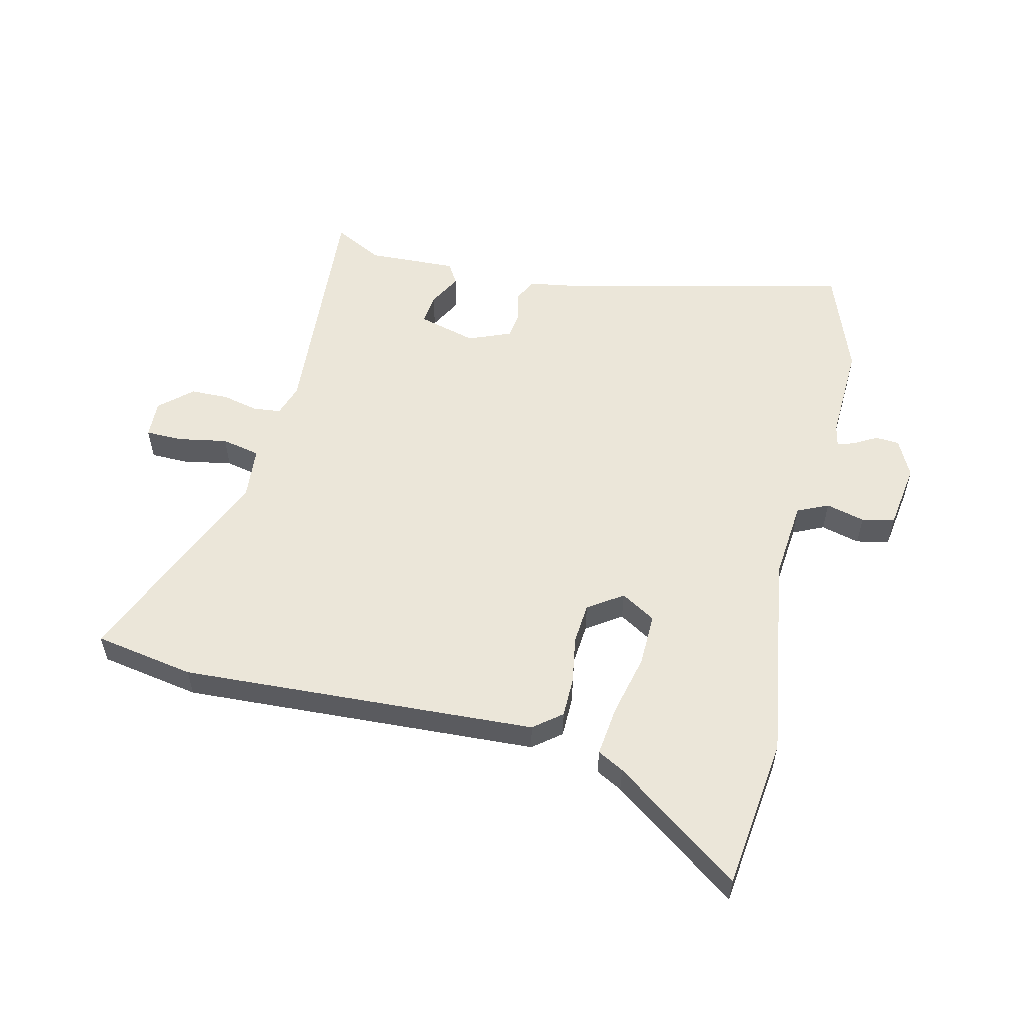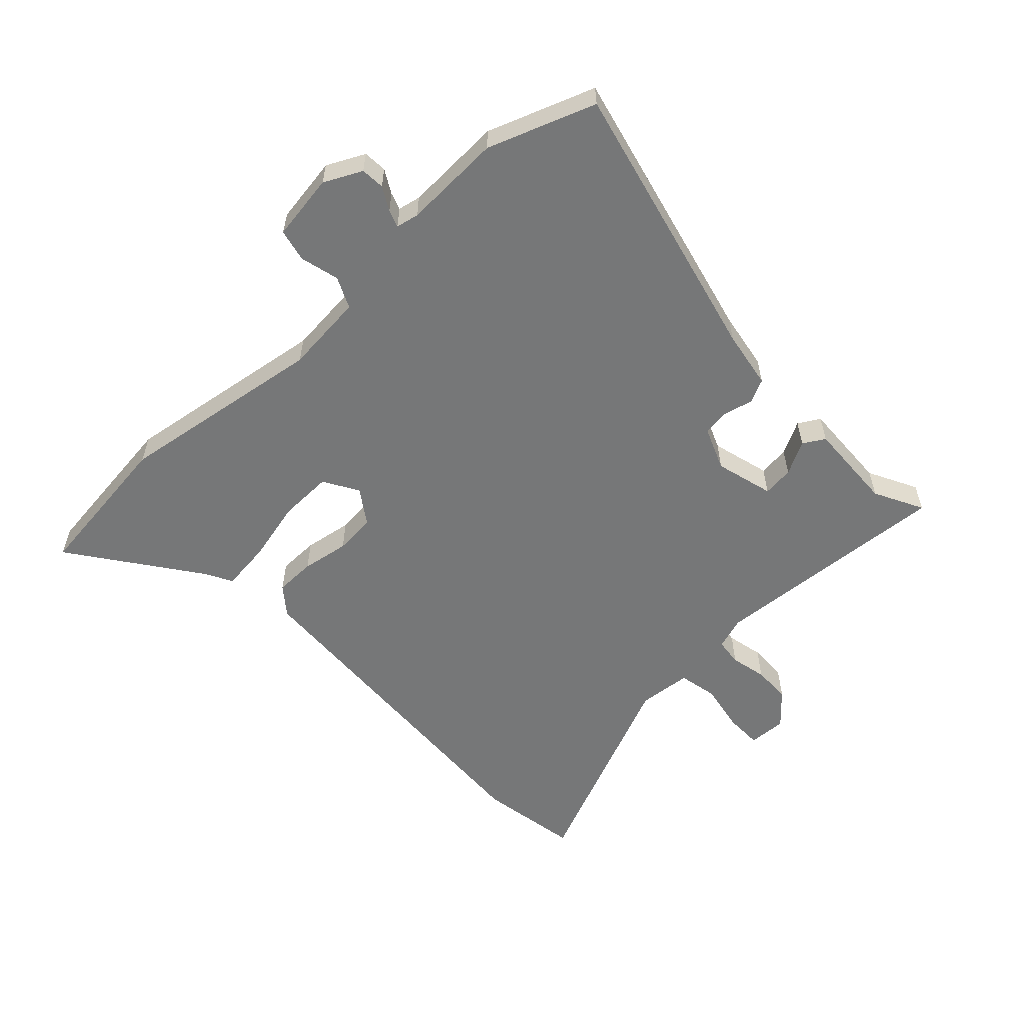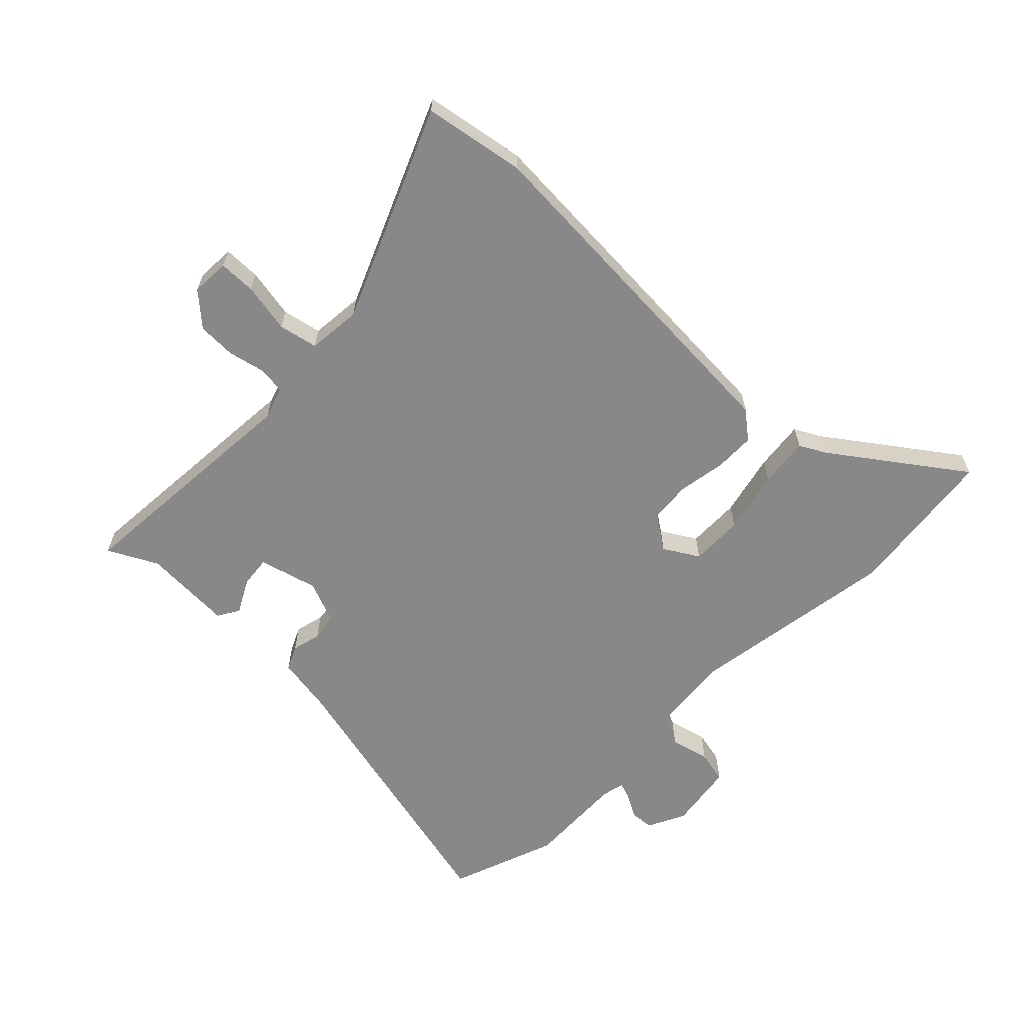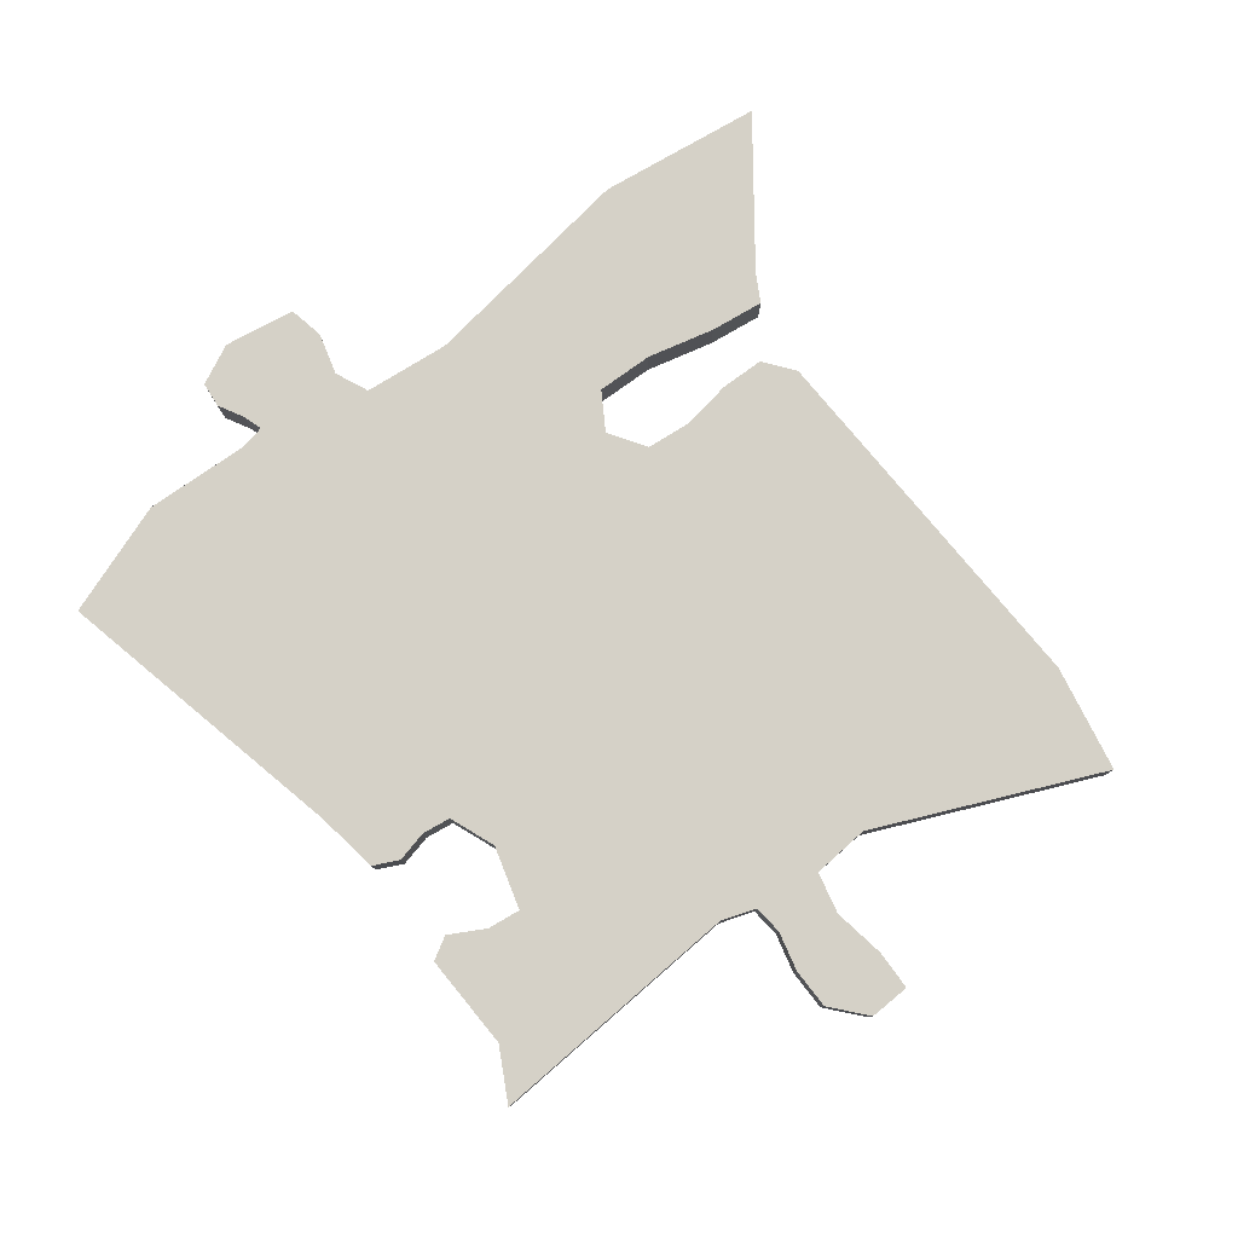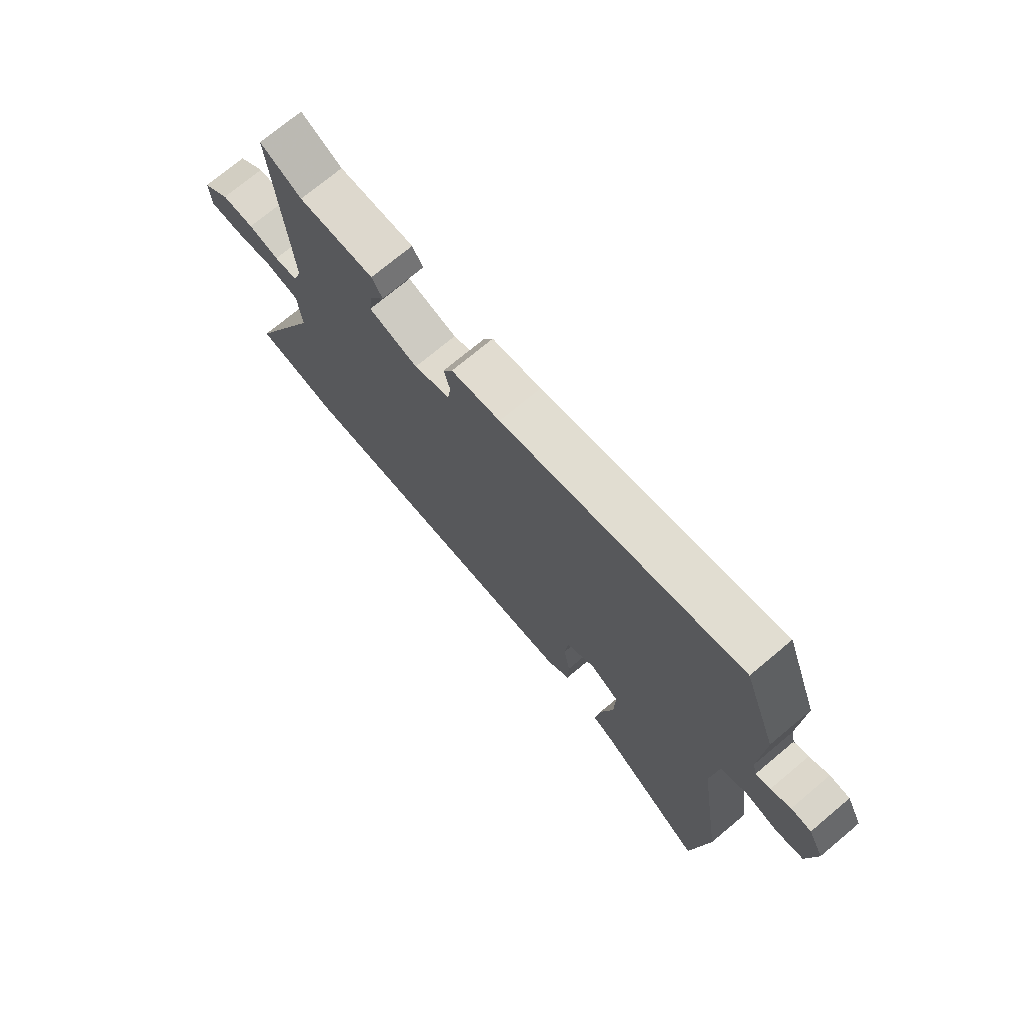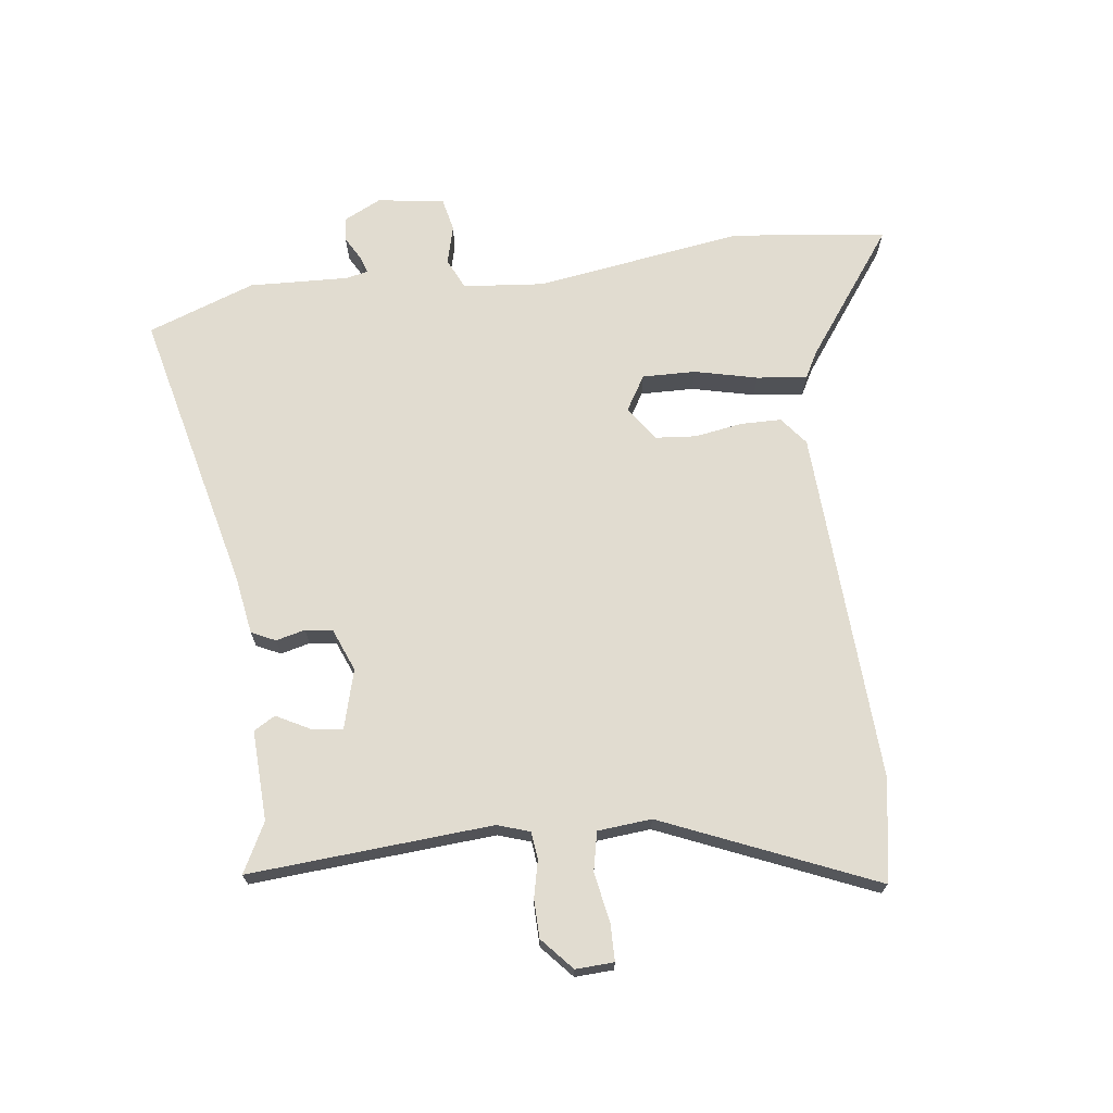
<metadata>
{"format":"obj","ext":"obj","renderer":"f3d","projection":"perspective","resolution":1024,"background":"white","views":[{"elev":55.1,"azim":-166.8,"up":"+Y"},{"elev":-57.0,"azim":-46.9,"up":"+Y"},{"elev":-62.9,"azim":135.4,"up":"+Y"},{"elev":79.5,"azim":53.1,"up":"+Y"},{"elev":73.4,"azim":-129.9,"up":"+Z"},{"elev":69.4,"azim":82.7,"up":"+Y"}]}
</metadata>
<code>
v -0.521 0.07 0.441
v -0.456 0.07 0.62
v 0.019 0.07 0.508
v 0.117 0.07 0.492
v 0.136 0.07 0.452
v 0.124 0.07 0.403
v 0.13 0.07 0.358
v 0.202 0.07 0.329
v 0.3 0.07 0.356
v 0.294 0.07 0.408
v 0.264 0.07 0.464
v 0.285 0.07 0.5
v 0.436 0.07 0.494
v 0.518 0.07 0.537
v 0.489 0.07 0.13
v 0.507 0.07 0.076
v 0.553 0.07 0.071
v 0.614 0.07 0.085
v 0.678 0.07 0.084
v 0.732 0.07 0.036
v 0.729 0.07 -0.028
v 0.667 0.07 -0.029
v 0.584 0.07 -0.014
v 0.519 0.07 -0.028
v 0.511 0.07 -0.118
v 0.662 0.07 -0.471
v 0.494 0.07 -0.501
v -0.103 0.07 -0.471
v -0.15 0.07 -0.434
v -0.151 0.07 -0.366
v -0.138 0.07 -0.286
v -0.144 0.07 -0.217
v -0.202 0.07 -0.178
v -0.26 0.07 -0.213
v -0.258 0.07 -0.302
v -0.233 0.07 -0.407
v -0.223 0.07 -0.491
v -0.267 0.07 -0.515
v -0.479 0.07 -0.67
v -0.511 0.07 -0.413
v -0.459 0.07 -0.063
v -0.472 0.07 0.072
v -0.524 0.07 0.096
v -0.589 0.07 0.079
v -0.644 0.07 0.091
v -0.661 0.07 0.203
v -0.63 0.07 0.266
v -0.59 0.07 0.269
v -0.551 0.07 0.247
v -0.522 0.07 0.237
v -0.514 0.07 0.275
v -0.521 0 0.441
v -0.456 0 0.62
v 0.019 0 0.508
v 0.117 0 0.492
v 0.136 0 0.452
v 0.124 0 0.403
v 0.13 0 0.358
v 0.202 0 0.329
v 0.3 0 0.356
v 0.294 0 0.408
v 0.264 0 0.464
v 0.285 0 0.5
v 0.436 0 0.494
v 0.518 0 0.537
v 0.489 0 0.13
v 0.507 0 0.076
v 0.553 0 0.071
v 0.614 0 0.085
v 0.678 0 0.084
v 0.732 0 0.036
v 0.729 0 -0.028
v 0.667 0 -0.029
v 0.584 0 -0.014
v 0.519 0 -0.028
v 0.511 0 -0.118
v 0.662 0 -0.471
v 0.494 0 -0.501
v -0.103 0 -0.471
v -0.15 0 -0.434
v -0.151 0 -0.366
v -0.138 0 -0.286
v -0.144 0 -0.217
v -0.202 0 -0.178
v -0.26 0 -0.213
v -0.258 0 -0.302
v -0.233 0 -0.407
v -0.223 0 -0.491
v -0.267 0 -0.515
v -0.479 0 -0.67
v -0.511 0 -0.413
v -0.459 0 -0.063
v -0.472 0 0.072
v -0.524 0 0.096
v -0.589 0 0.079
v -0.644 0 0.091
v -0.661 0 0.203
v -0.63 0 0.266
v -0.59 0 0.269
v -0.551 0 0.247
v -0.522 0 0.237
v -0.514 0 0.275
f 47 48 49
f 46 47 49
f 45 46 49
f 44 45 49
f 43 44 49
f 42 43 49 50
f 38 39 40 41
f 38 41 42
f 37 38 42
f 36 37 42
f 35 36 42
f 42 50 51
f 35 42 51
f 34 35 51
f 29 30 31
f 28 29 31
f 27 28 31
f 26 27 31
f 25 26 31
f 24 25 31 32
f 21 22 23
f 20 21 23
f 19 20 23
f 18 19 23
f 17 18 23
f 16 17 23 24
f 24 32 33
f 16 24 33
f 15 16 33
f 10 11 12 13
f 13 14 15
f 10 13 15
f 9 10 15
f 3 4 5 6
f 3 6 7
f 2 3 7
f 1 2 7
f 51 1 7
f 34 51 7
f 33 34 7
f 8 9 15 33
f 7 8 33
f 100 99 98
f 100 98 97
f 100 97 96
f 100 96 95
f 100 95 94
f 101 100 94 93
f 92 91 90 89
f 93 92 89
f 93 89 88
f 93 88 87
f 93 87 86
f 102 101 93
f 102 93 86
f 102 86 85
f 82 81 80
f 82 80 79
f 82 79 78
f 82 78 77
f 82 77 76
f 83 82 76 75
f 74 73 72
f 74 72 71
f 74 71 70
f 74 70 69
f 74 69 68
f 75 74 68 67
f 84 83 75
f 84 75 67
f 84 67 66
f 64 63 62 61
f 66 65 64
f 66 64 61
f 66 61 60
f 57 56 55 54
f 58 57 54
f 58 54 53
f 58 53 52
f 58 52 102
f 58 102 85
f 58 85 84
f 84 66 60 59
f 84 59 58
f 1 52 53 2
f 2 53 54 3
f 3 54 55 4
f 4 55 56 5
f 5 56 57 6
f 6 57 58 7
f 7 58 59 8
f 8 59 60 9
f 9 60 61 10
f 10 61 62 11
f 11 62 63 12
f 12 63 64 13
f 13 64 65 14
f 14 65 66 15
f 15 66 67 16
f 16 67 68 17
f 17 68 69 18
f 18 69 70 19
f 19 70 71 20
f 20 71 72 21
f 21 72 73 22
f 22 73 74 23
f 23 74 75 24
f 24 75 76 25
f 25 76 77 26
f 26 77 78 27
f 27 78 79 28
f 28 79 80 29
f 29 80 81 30
f 30 81 82 31
f 31 82 83 32
f 32 83 84 33
f 33 84 85 34
f 34 85 86 35
f 35 86 87 36
f 36 87 88 37
f 37 88 89 38
f 38 89 90 39
f 39 90 91 40
f 40 91 92 41
f 41 92 93 42
f 42 93 94 43
f 43 94 95 44
f 44 95 96 45
f 45 96 97 46
f 46 97 98 47
f 47 98 99 48
f 48 99 100 49
f 49 100 101 50
f 50 101 102 51
f 51 102 52 1

</code>
